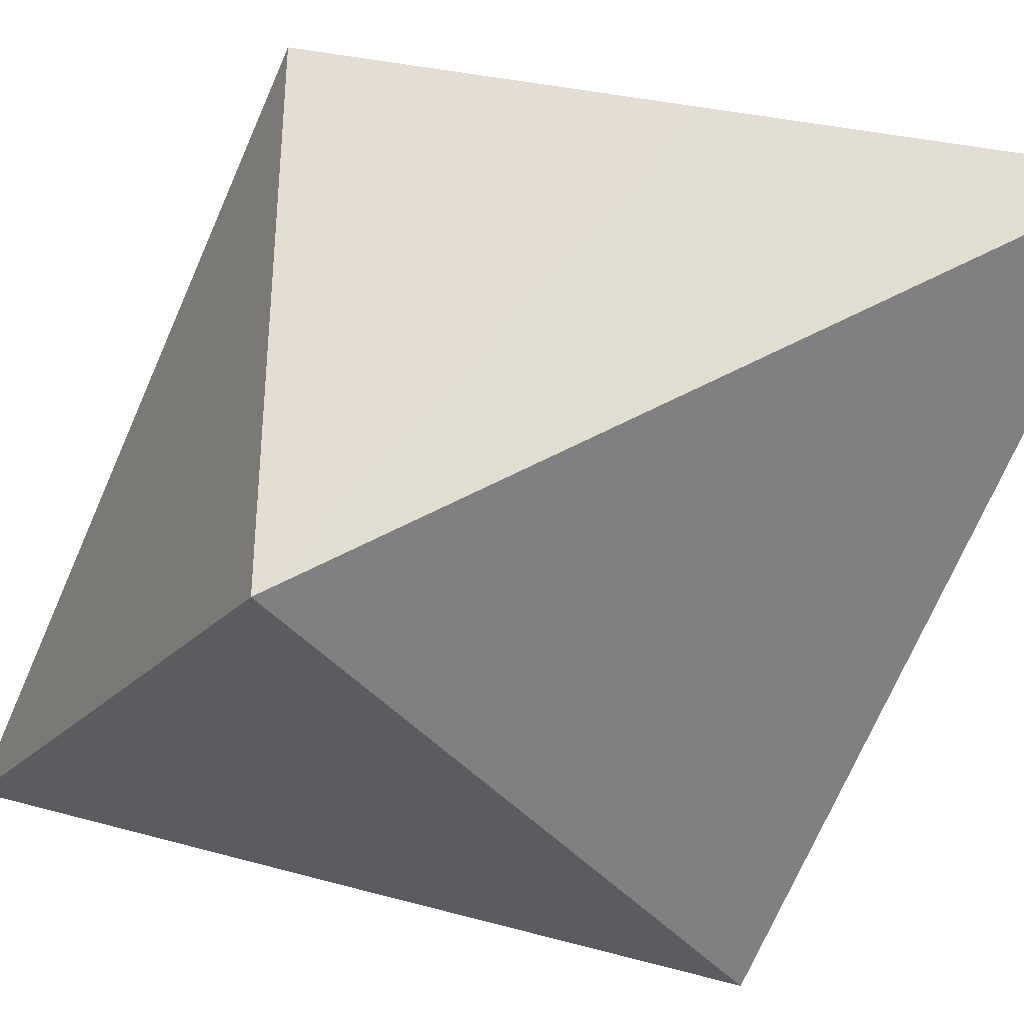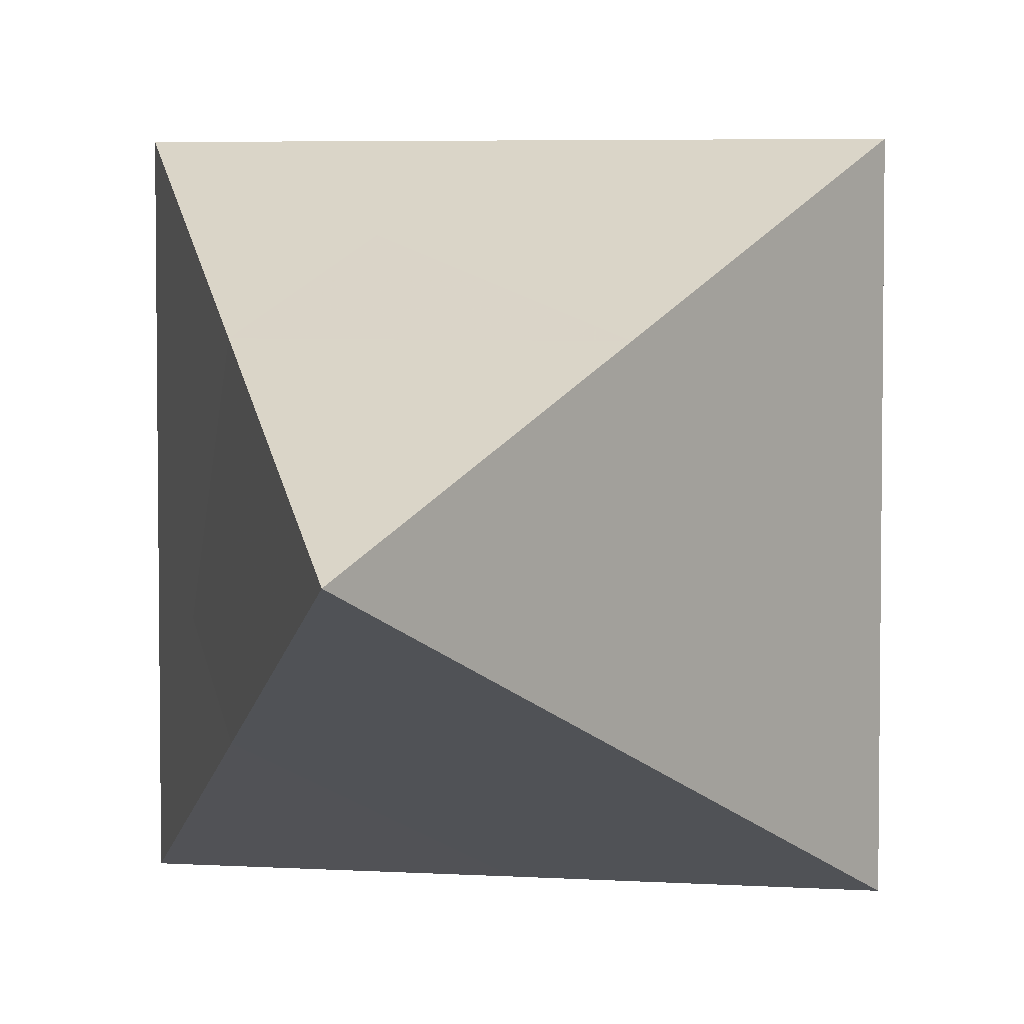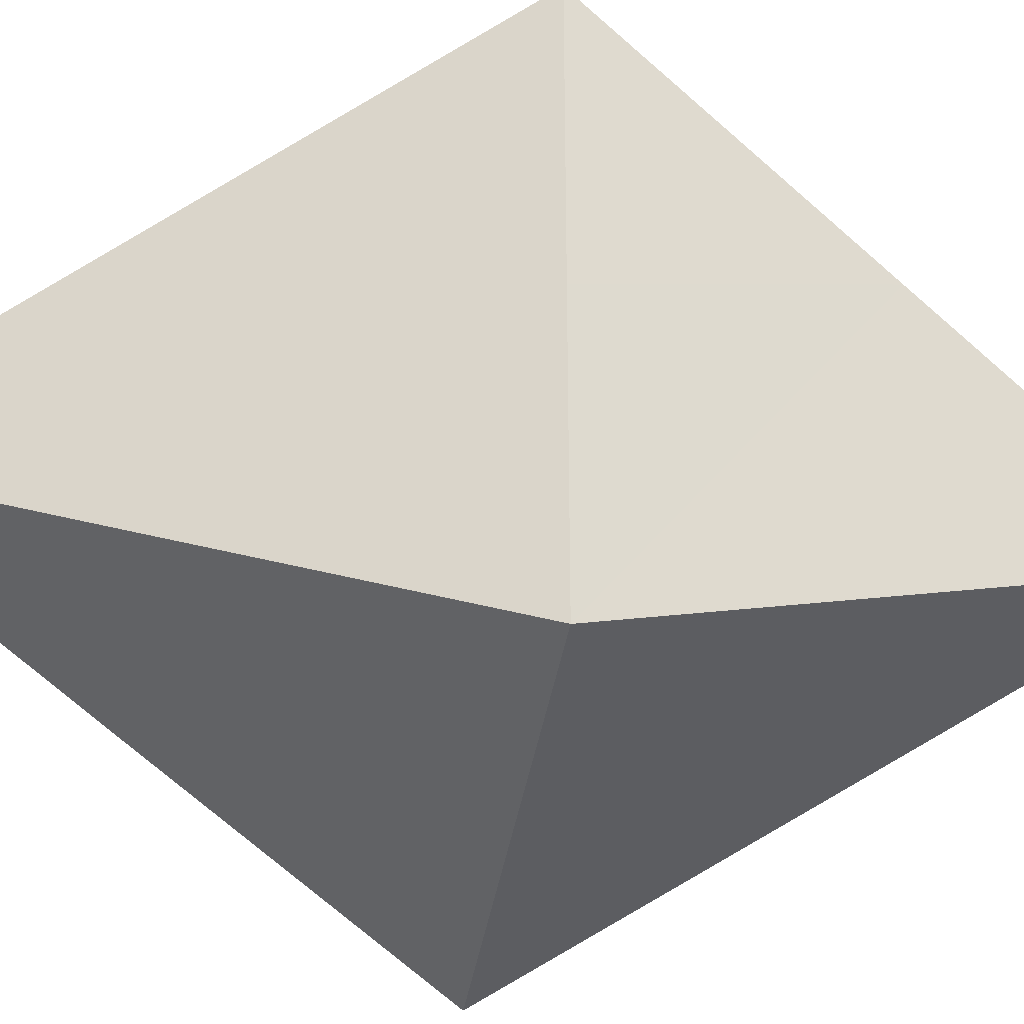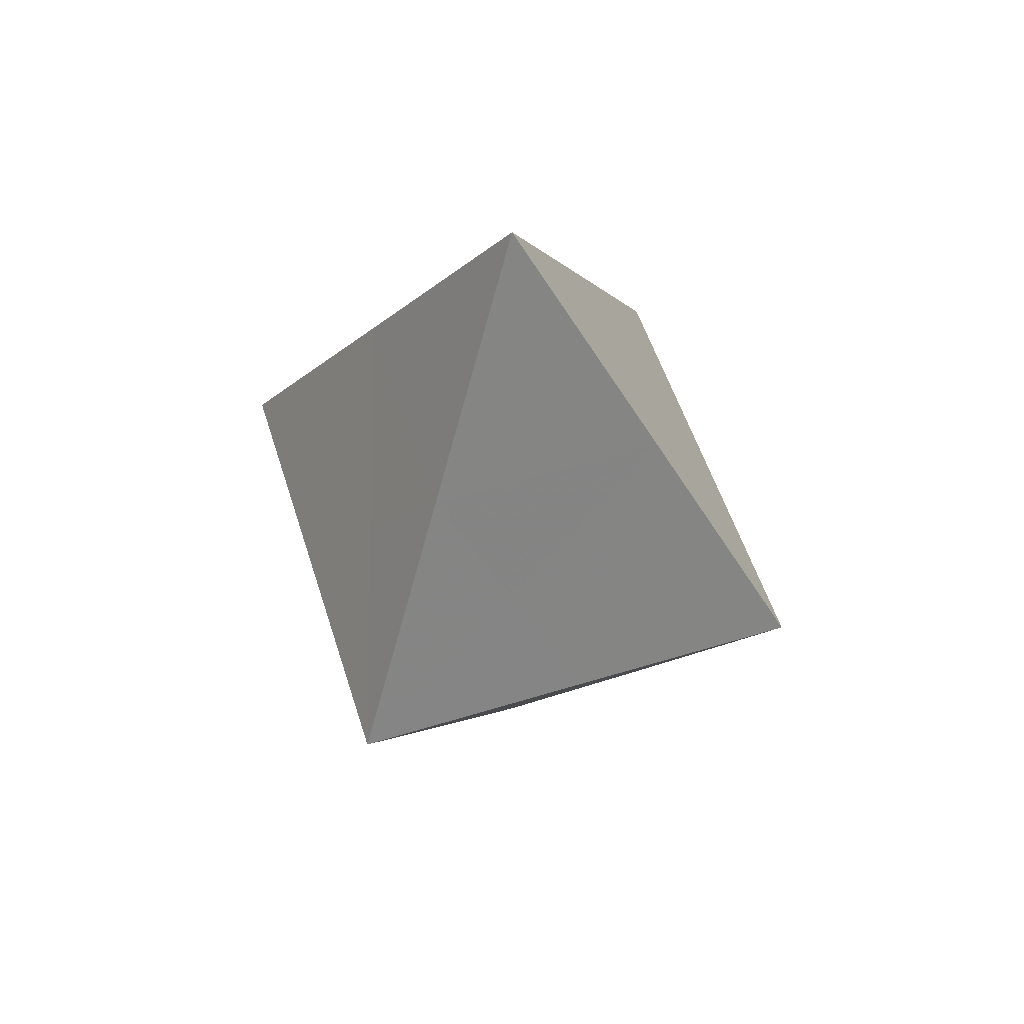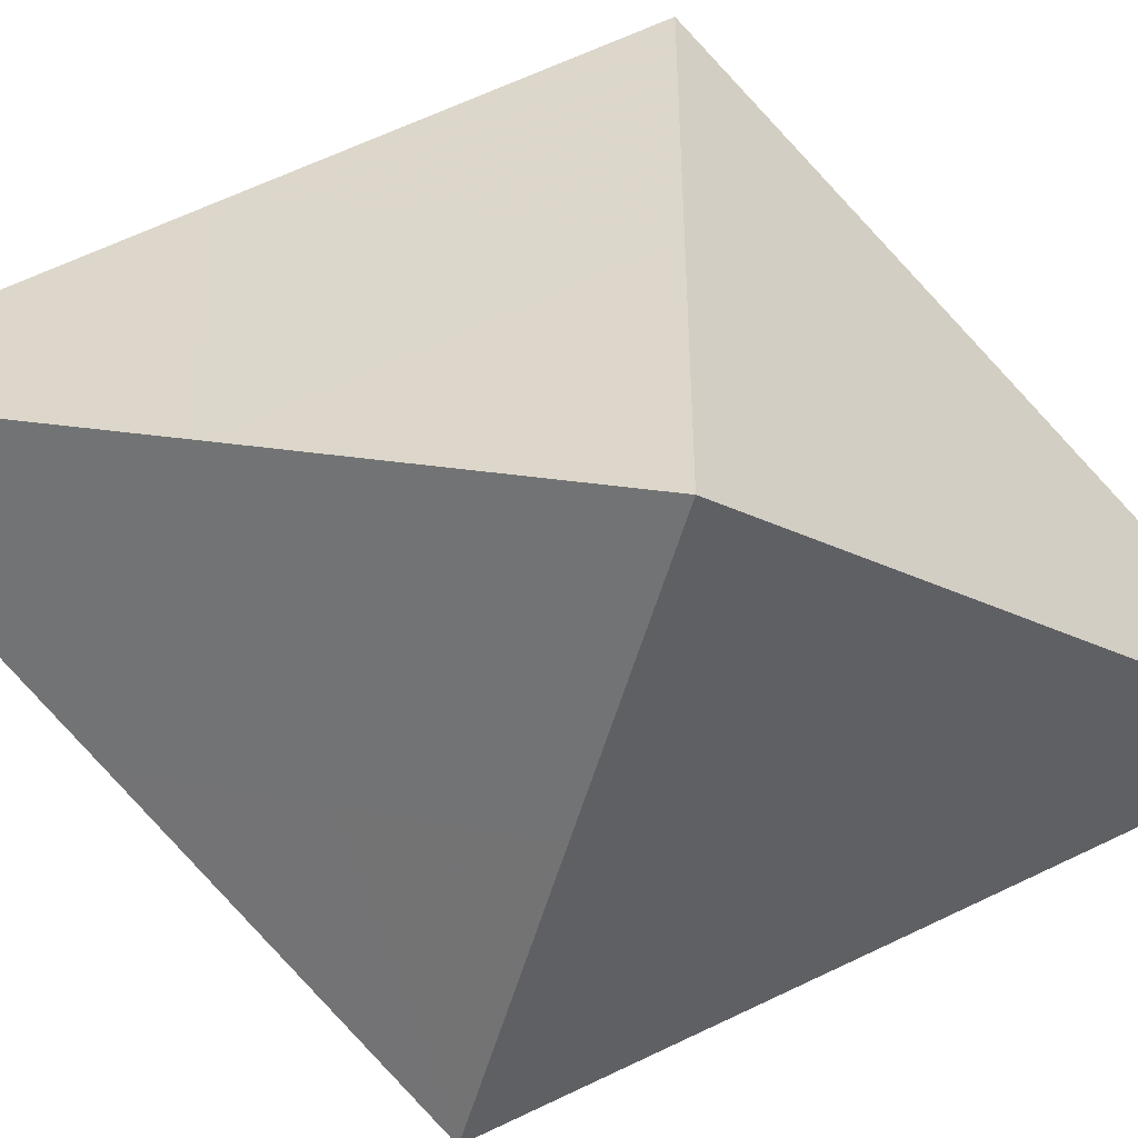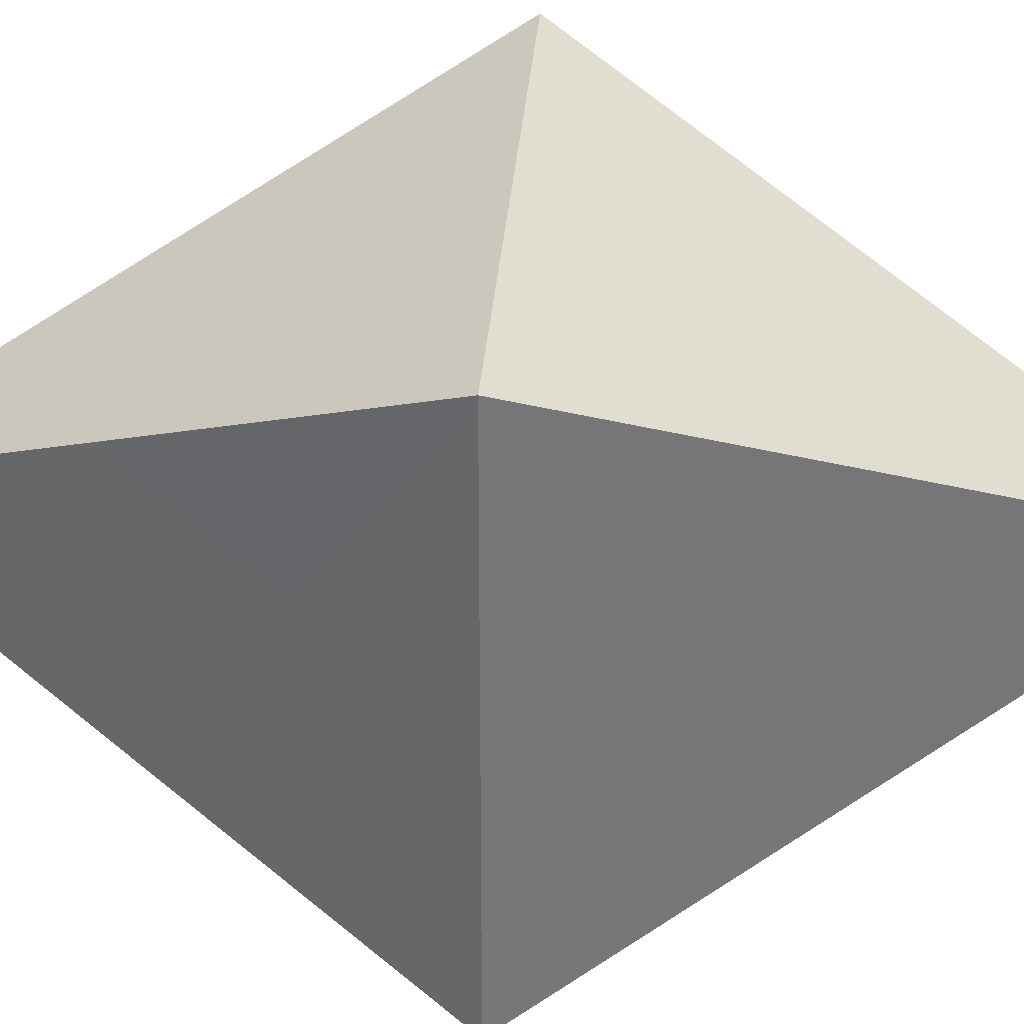
<metadata>
{"format":"obj","ext":"obj","renderer":"f3d","projection":"perspective","resolution":1024,"background":"white","views":[{"elev":-42.7,"azim":127.8,"up":"+Z"},{"elev":4.8,"azim":-168.2,"up":"+Z"},{"elev":-34.7,"azim":82.2,"up":"+Z"},{"elev":56.0,"azim":162.3,"up":"+Y"},{"elev":-52.4,"azim":-105.3,"up":"+Z"},{"elev":34.1,"azim":94.5,"up":"+Z"}]}
</metadata>
<code>
o Object.1
v 0.2496 -0.5008 -0.25
v -0.2504 -0.5008 -0.25
v 0.1248 -0.2504 -0.3748
v 0.5 -0 -0.5004
v 0.5 -0 -0.0004
v 0.3744 0.2496 -0.1252
v 0.2496 0.5 -0.25
v 0.2496 0.5 0.25
v -0 1 -0.0004
v -0.2504 0.5 0.25
v 0.1248 0.2496 0.3748
v -0.0008 -0 0.5004
v 0.5 -0 0.5004
v 0.1248 -0.2504 0.3748
v -0.2504 -0.5008 0.25
v 0.2496 -0.5008 0.25
v -0 -1 0.0004
v 0.3744 -0.2504 0.1252
v -0.3752 -0.2504 0.1252
v -0.5 -0 -0.0004
v -0.5 -0 -0.4996
v -0.3752 0.2496 -0.1252
v -0.2504 0.5 -0.25
v -0.0008 -0 -0.4996
v 0.1248 0.2496 -0.3748
v -0.5 -0 0.5004
f 1 2 3
f 1 3 4
f 5 1 4
f 6 5 4
f 6 4 7
f 6 7 8
f 7 9 8
f 8 9 10
f 11 8 10
f 11 10 12
f 11 12 13
f 14 13 12
f 14 12 15
f 14 15 16
f 16 15 17
f 16 17 1
f 18 16 1
f 18 13 16
f 18 5 13
f 5 8 13
f 15 2 17
f 15 19 2
f 19 20 2
f 21 2 20
f 20 22 21
f 22 23 21
f 24 21 23
f 23 25 24
f 4 24 25
f 23 7 25
f 23 22 10
f 22 20 10
f 26 10 20
f 21 24 2
f 20 19 26
f 19 15 26
f 12 26 15
f 14 16 13
f 12 10 26
f 11 13 8
f 23 10 9
f 7 23 9
f 4 25 7
f 6 8 5
f 18 1 5
f 24 4 3
f 24 3 2
f 1 17 2

</code>
